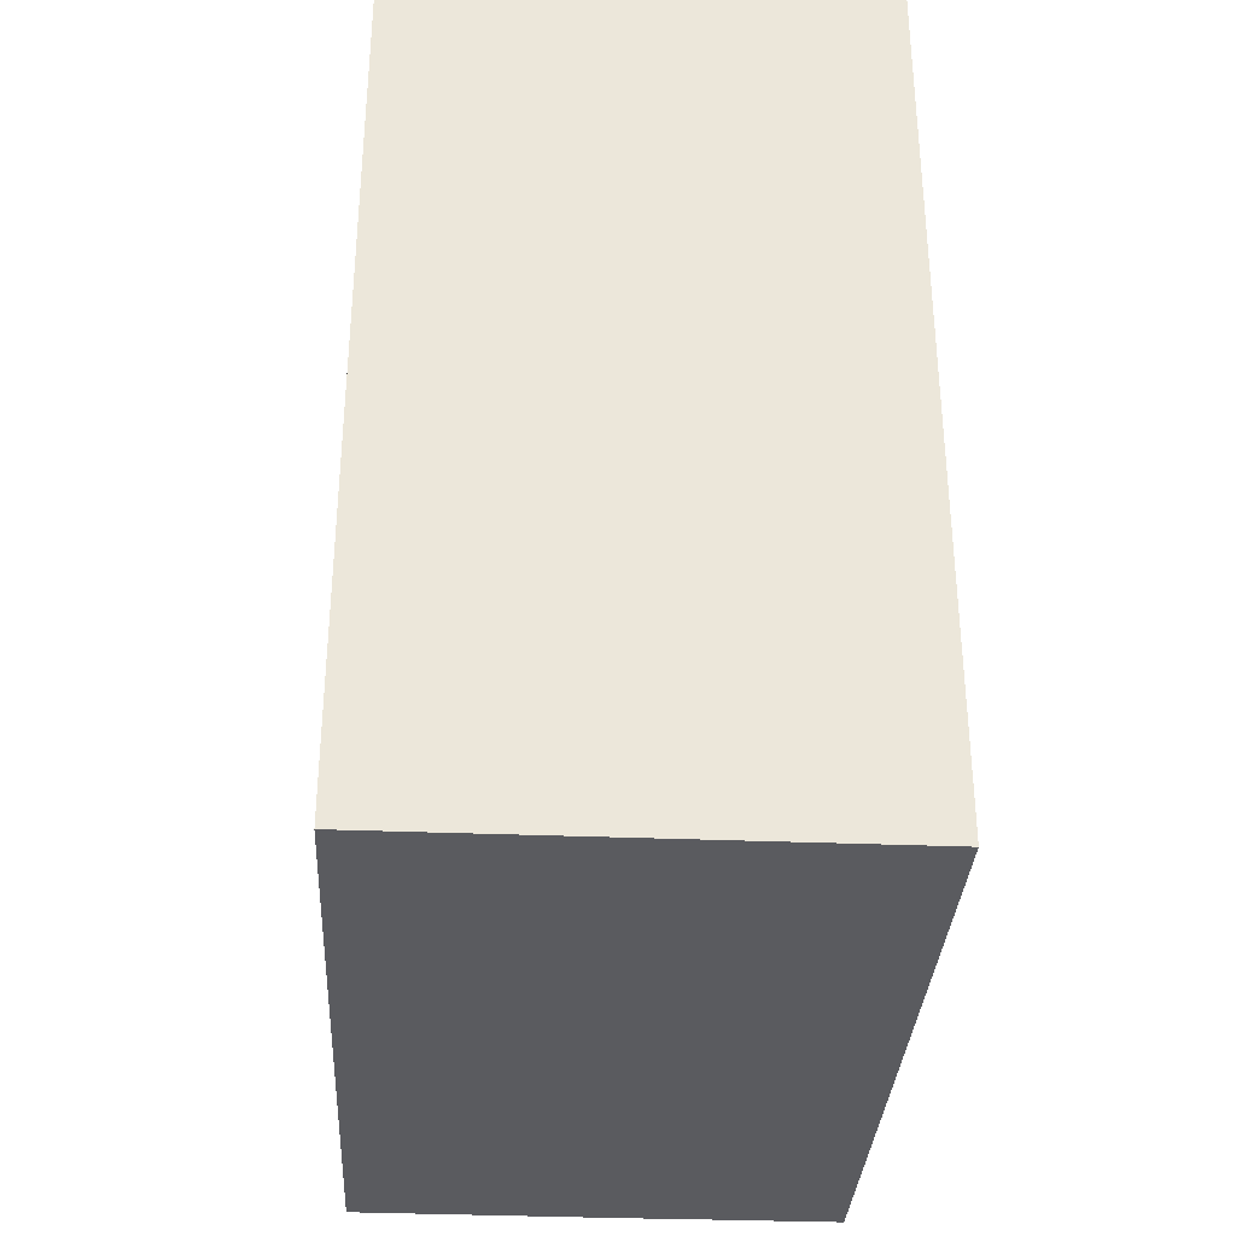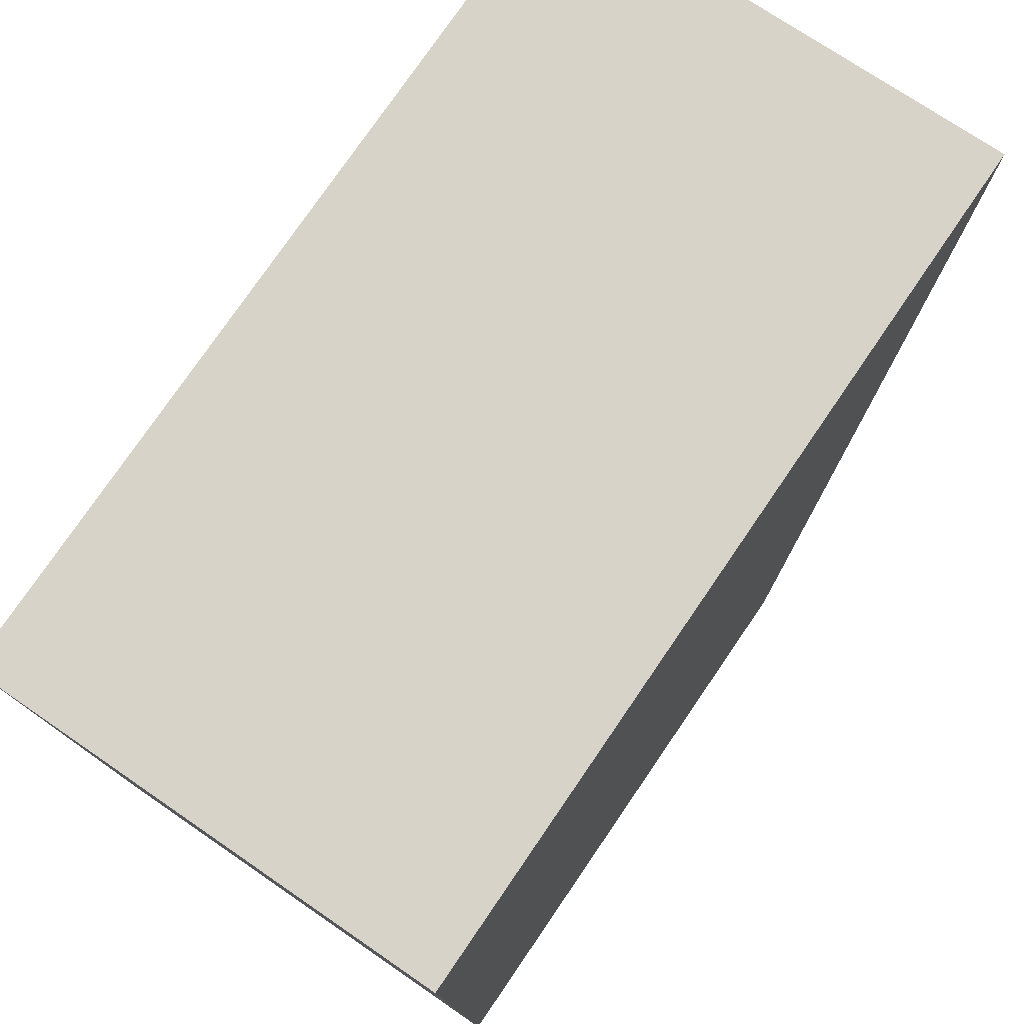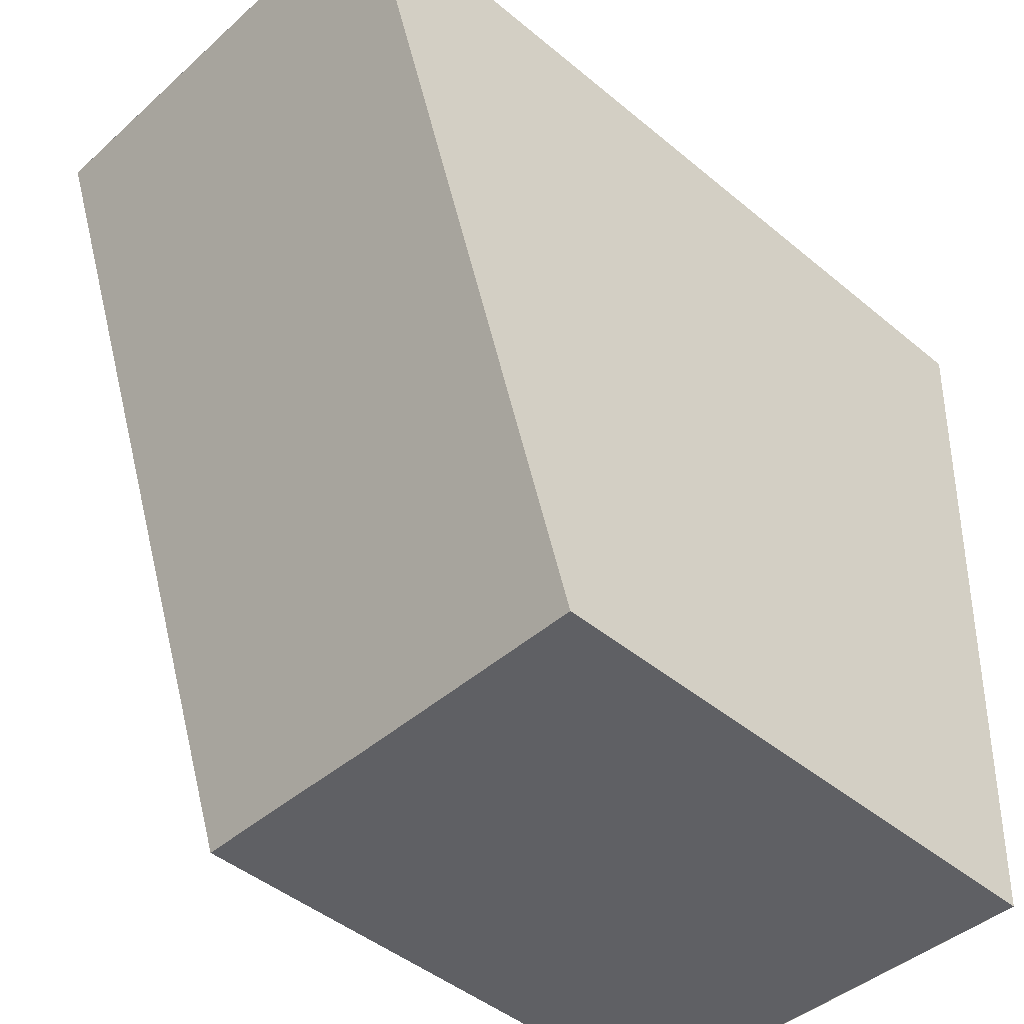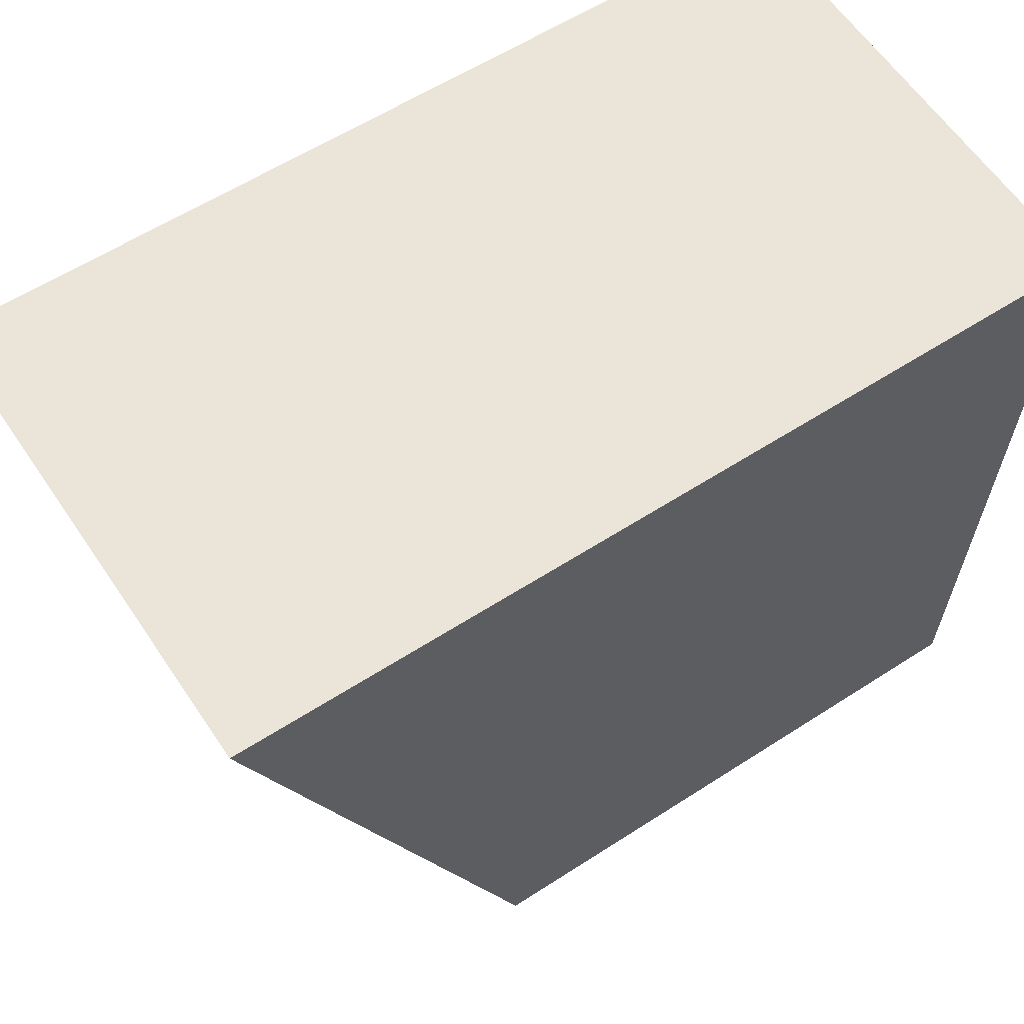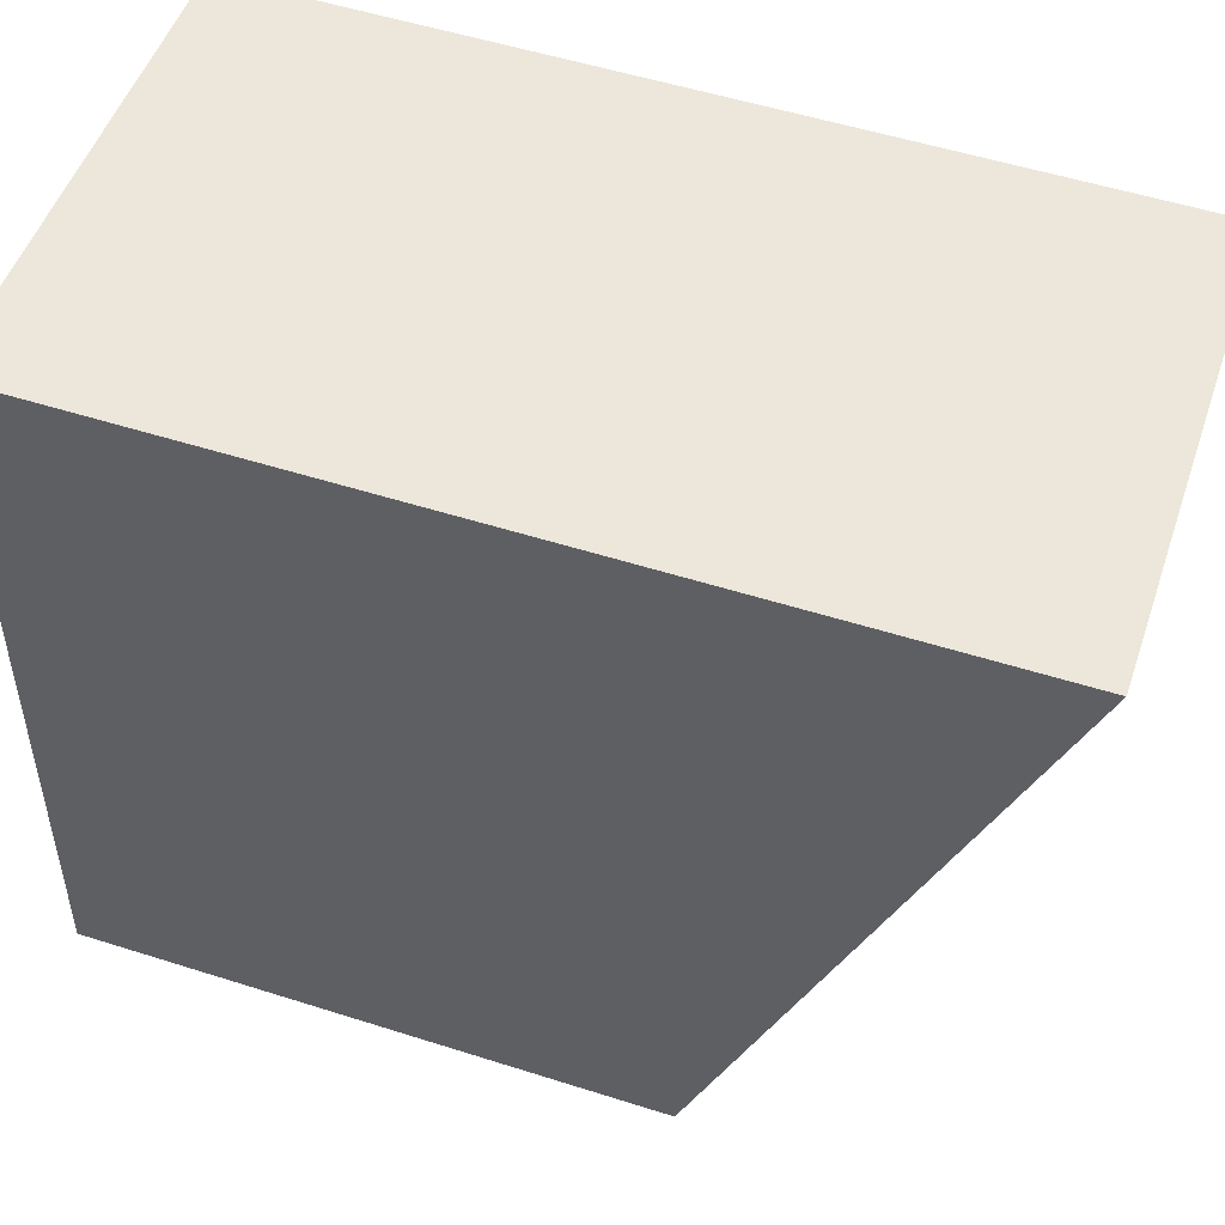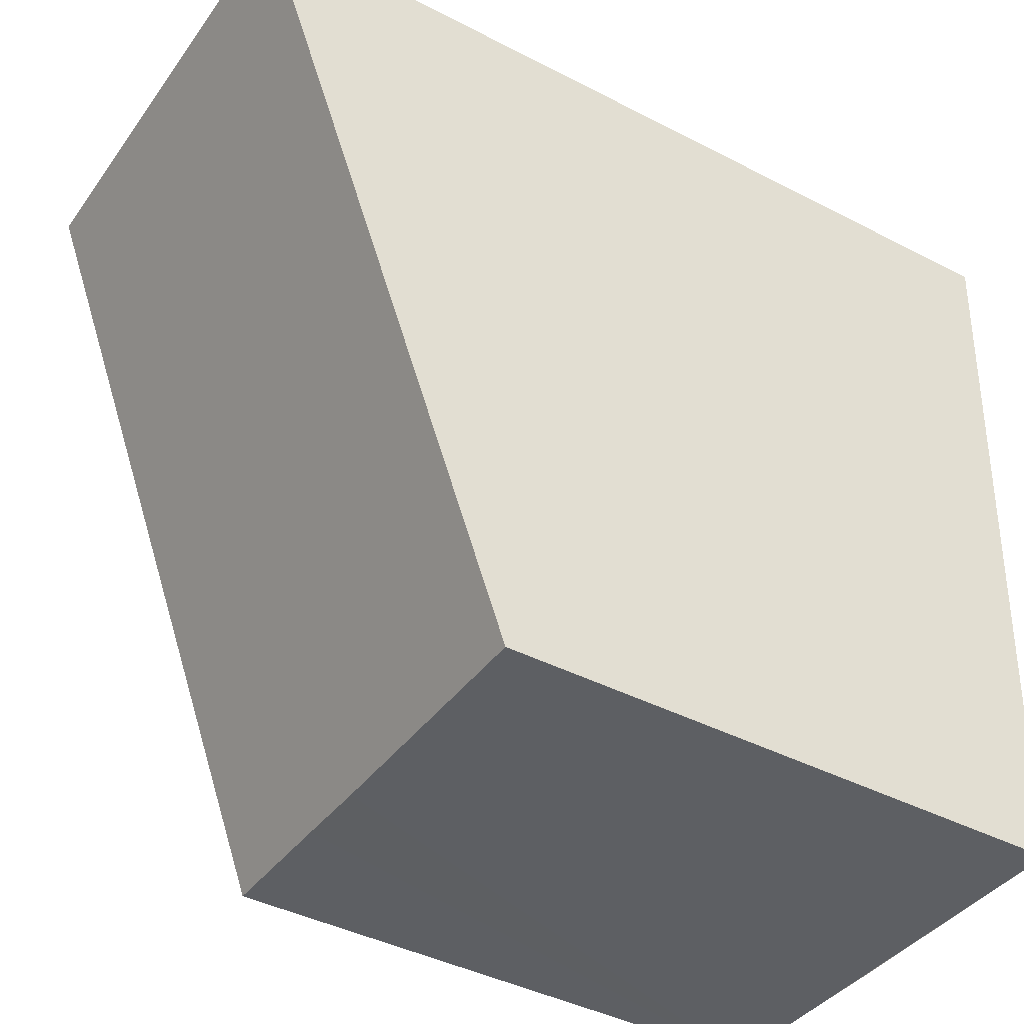
<metadata>
{"format":"obj","ext":"obj","renderer":"f3d","projection":"perspective","resolution":1024,"background":"white","views":[{"elev":-33.4,"azim":-5.6,"up":"+Y"},{"elev":77.3,"azim":34.4,"up":"+Z"},{"elev":-46.0,"azim":-133.5,"up":"+Z"},{"elev":58.2,"azim":-123.9,"up":"+Z"},{"elev":53.8,"azim":108.7,"up":"+Z"},{"elev":-41.9,"azim":-121.9,"up":"+Z"}]}
</metadata>
<code>
v  0 12.07 7.388e-16
v  4.078 8.018 -10.25
v  0.442 8.024 -10.39
v  5.119 8.021 -10.2
v  7.002 8.023 -10.11
v  6.591 12.07 0.28
v  6.487 12.07 0.276
v  6.591 -1.715e-17 0.28
v  7.002 6.192e-16 -10.11
v  5.119 6.243e-16 -10.2
v  0.442 6.36e-16 -10.39
v  4.078 6.274e-16 -10.25
v  0 0 0
v  6.487 -1.69e-17 0.276
g defaultobject
f 1 2 3
f 2 1 4
f 4 1 5
f 5 1 6
f 6 1 7
f 8 5 6
f 5 8 9
f 9 4 5
f 4 9 2
f 2 9 3
f 3 9 10
f 3 10 11
f 11 10 12
f 3 13 1
f 13 3 11
f 7 8 6
f 8 7 1
f 8 1 14
f 14 1 13
f 12 13 11
f 13 12 14
f 14 12 10
f 14 10 9
f 14 9 8

</code>
